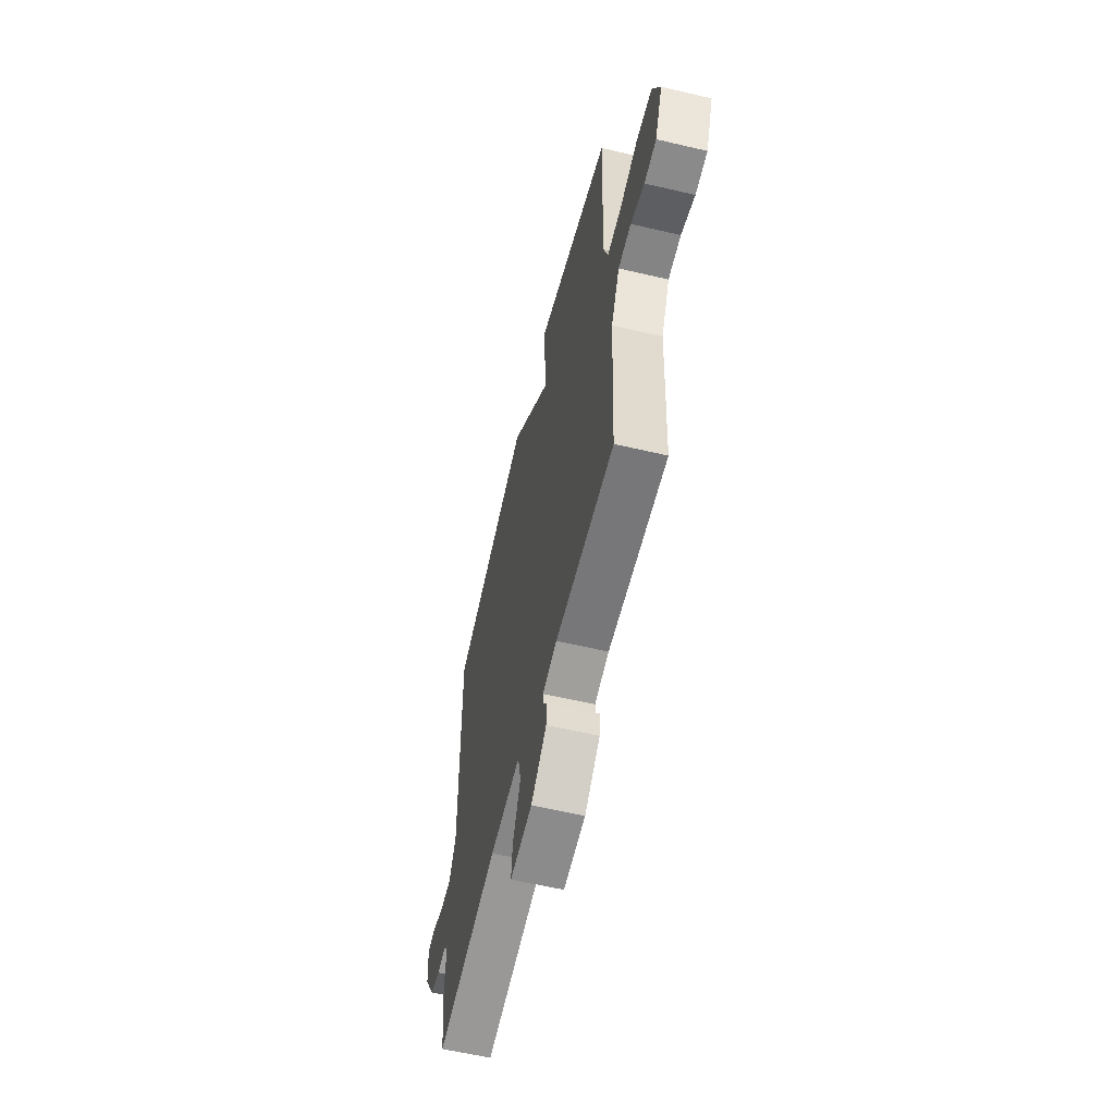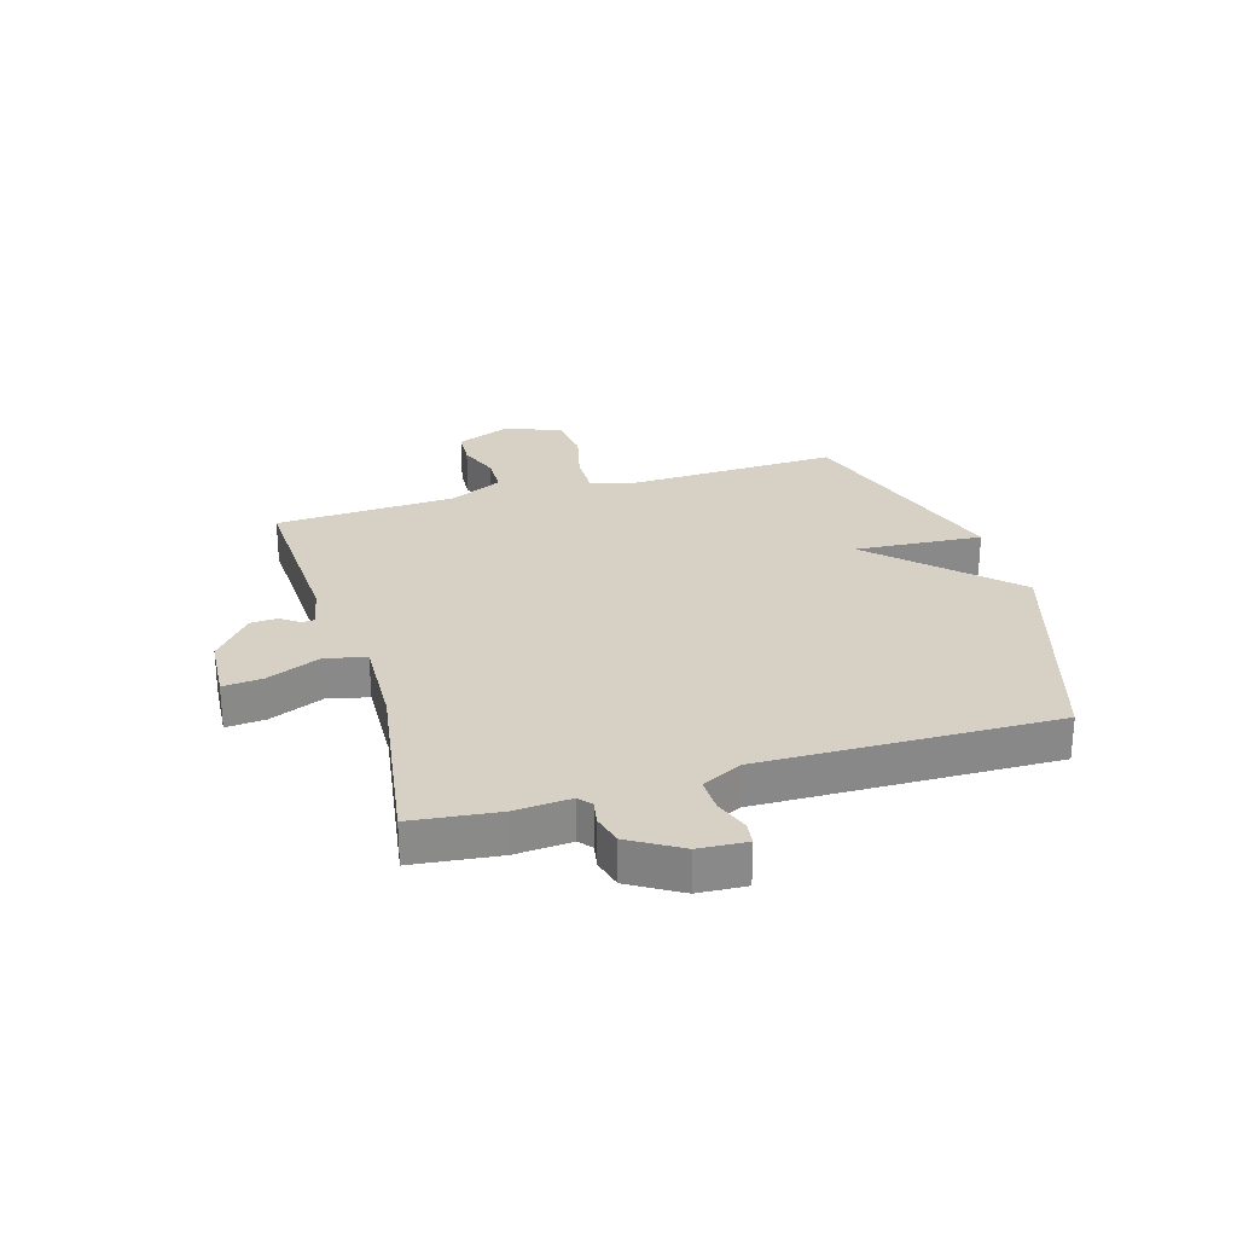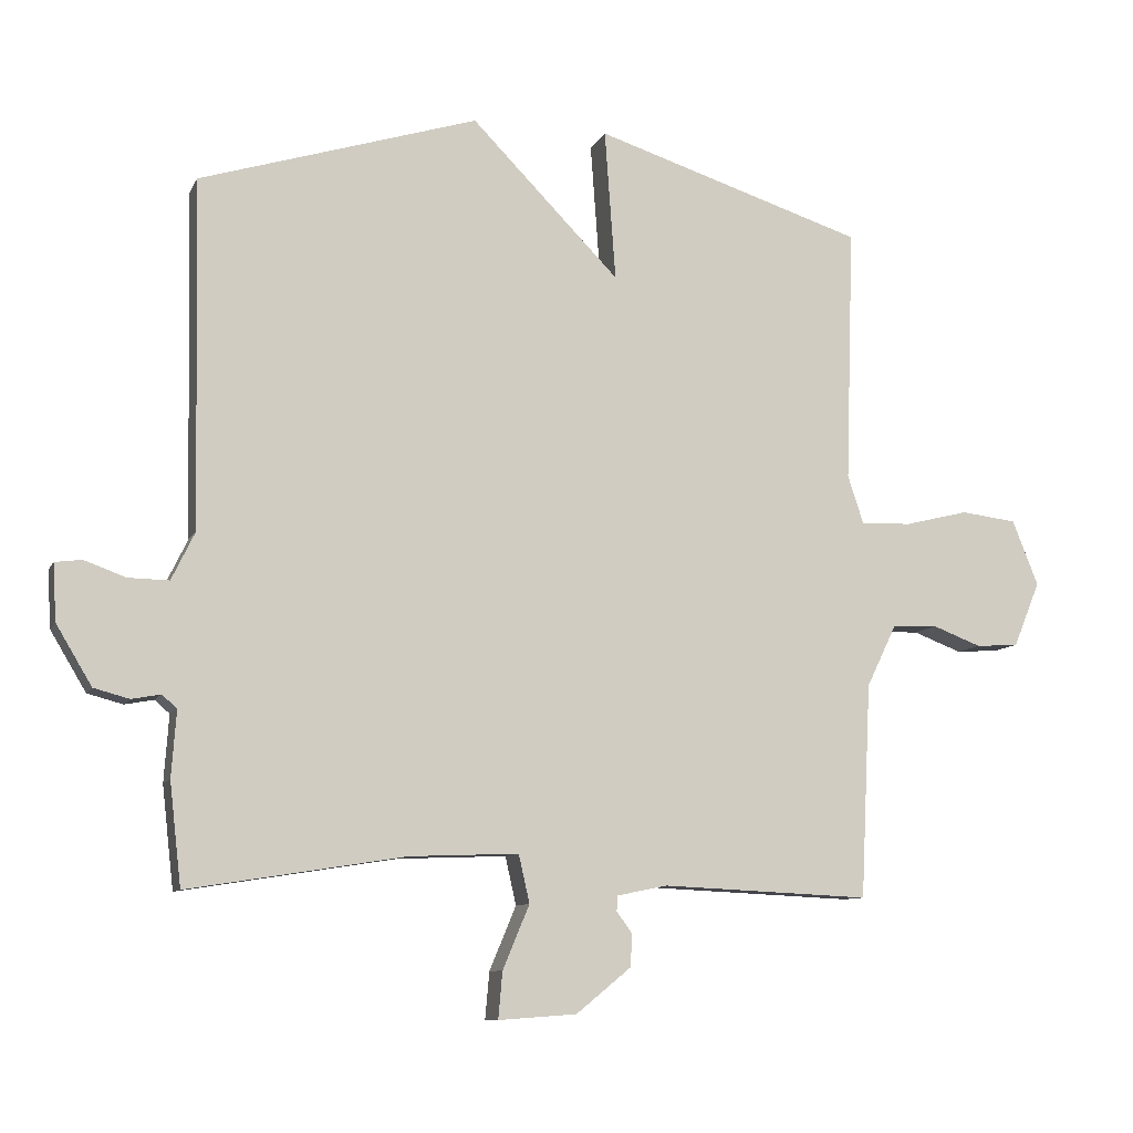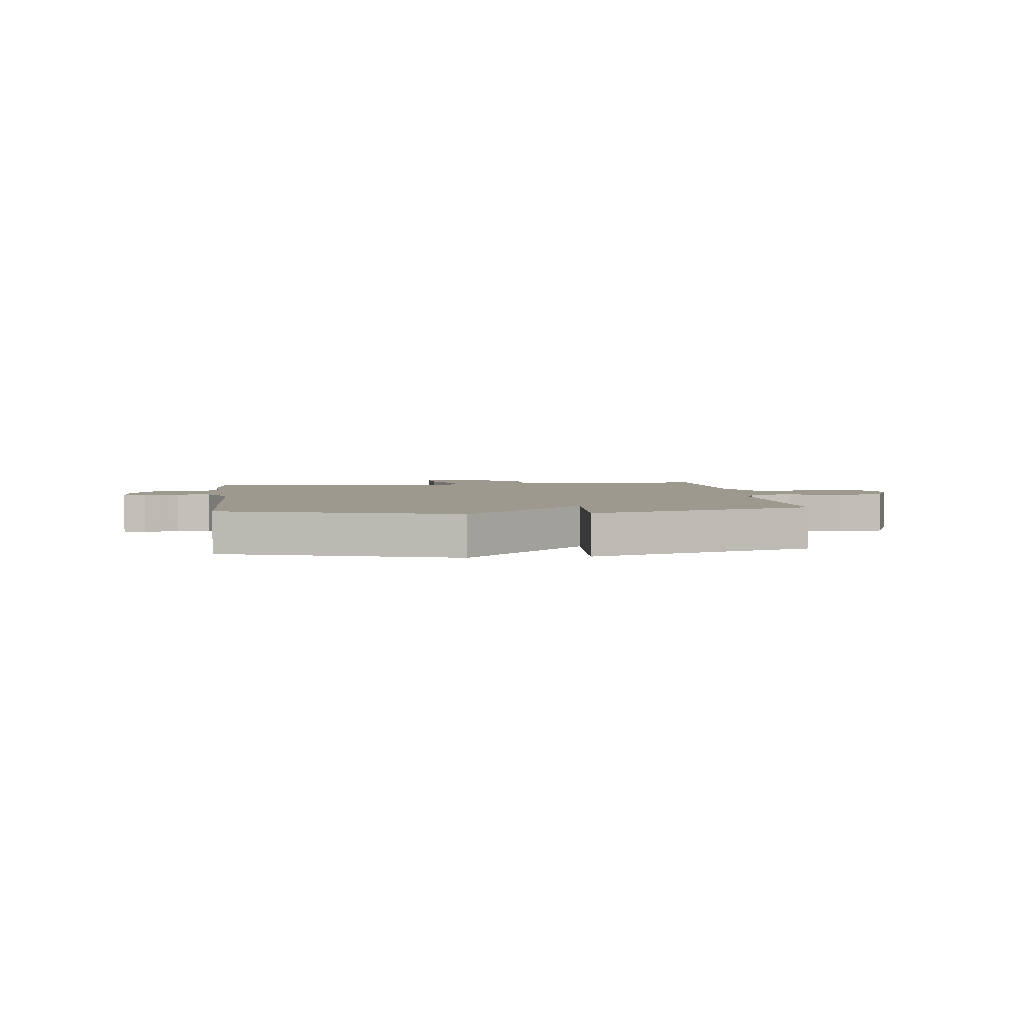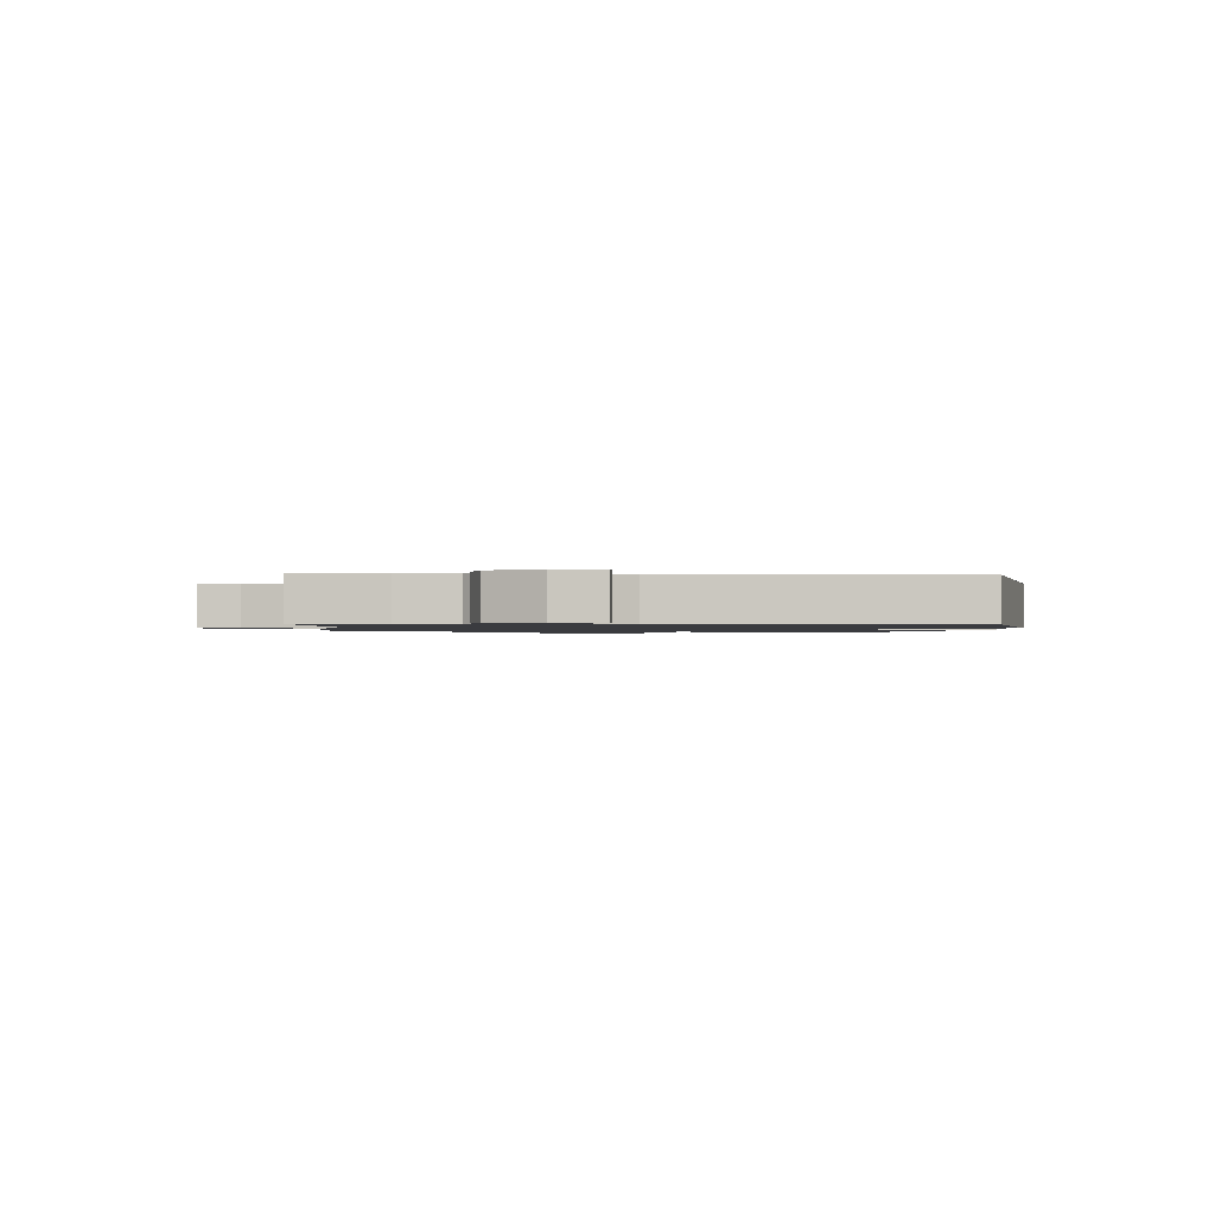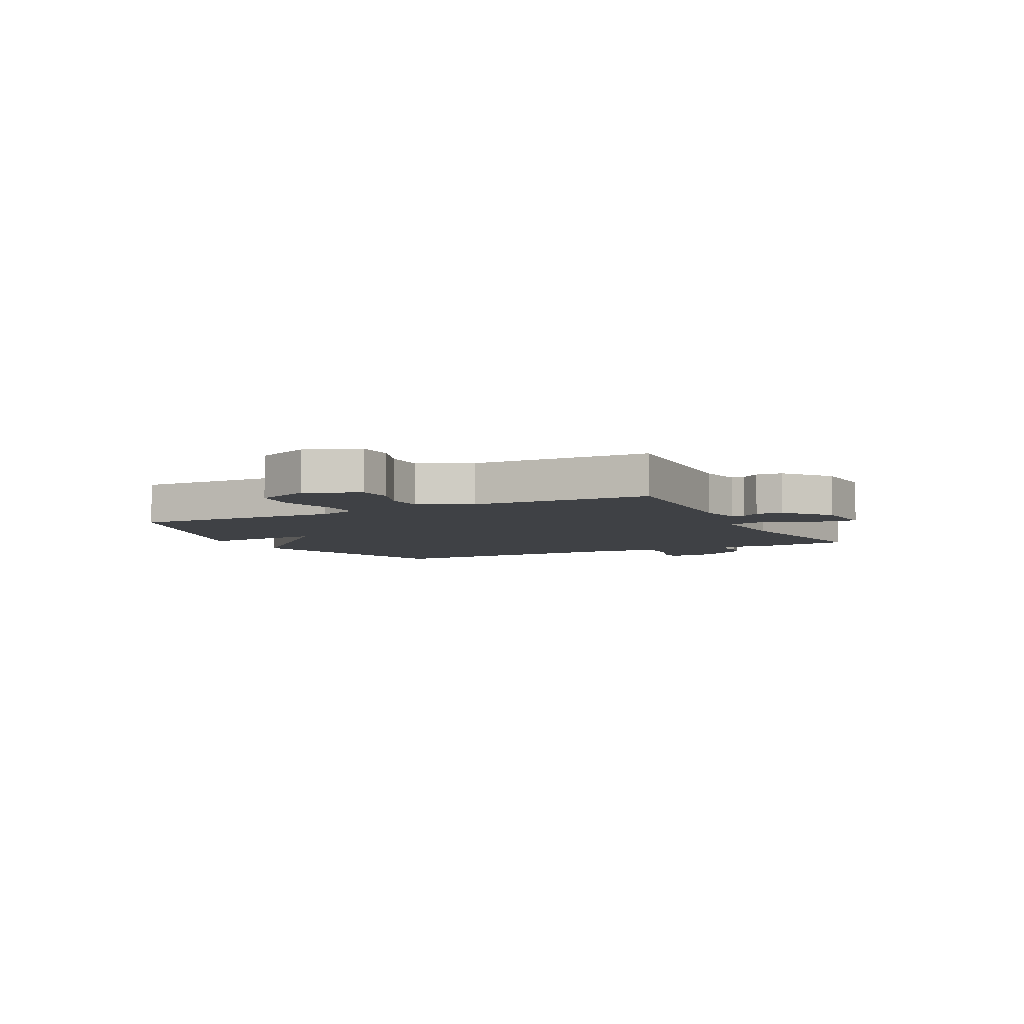
<metadata>
{"format":"obj","ext":"obj","renderer":"f3d","projection":"perspective","resolution":1024,"background":"white","views":[{"elev":-59.8,"azim":76.5,"up":"+Z"},{"elev":27.0,"azim":-106.6,"up":"+Y"},{"elev":-9.3,"azim":-16.9,"up":"+Z"},{"elev":3.3,"azim":-6.9,"up":"+Y"},{"elev":-1.2,"azim":-92.9,"up":"+Y"},{"elev":-5.7,"azim":117.0,"up":"+Y"}]}
</metadata>
<code>
v 0.5 0.07 -0.5
v 0.196 0.07 -0.486
v 0.122 0.07 -0.501
v 0.121 0.07 -0.523
v 0.144 0.07 -0.555
v 0.141 0.07 -0.602
v 0.061 0.07 -0.667
v -0.053 0.07 -0.675
v -0.047 0.07 -0.607
v -0.008 0.07 -0.514
v -0.024 0.07 -0.444
v -0.183 0.07 -0.45
v -0.5 0.07 -0.5
v -0.517 0.07 -0.351
v -0.51 0.07 -0.254
v -0.532 0.07 -0.235
v -0.574 0.07 -0.243
v -0.626 0.07 -0.229
v -0.678 0.07 -0.142
v -0.683 0.07 -0.059
v -0.644 0.07 -0.054
v -0.583 0.07 -0.076
v -0.524 0.07 -0.077
v -0.49 0.07 -0.007
v -0.5 0.07 0.5
v -0.094 0.07 0.626
v 0.122 0.07 0.406
v 0.106 0.07 0.626
v 0.5 0.07 0.5
v 0.488 0.07 0.128
v 0.511 0.07 0.058
v 0.585 0.07 0.06
v 0.678 0.07 0.083
v 0.759 0.07 0.073
v 0.797 0.07 -0.022
v 0.758 0.07 -0.117
v 0.696 0.07 -0.121
v 0.625 0.07 -0.094
v 0.559 0.07 -0.096
v 0.515 0.07 -0.187
v 0.5 0 -0.5
v 0.196 0 -0.486
v 0.122 0 -0.501
v 0.121 0 -0.523
v 0.144 0 -0.555
v 0.141 0 -0.602
v 0.061 0 -0.667
v -0.053 0 -0.675
v -0.047 0 -0.607
v -0.008 0 -0.514
v -0.024 0 -0.444
v -0.183 0 -0.45
v -0.5 0 -0.5
v -0.517 0 -0.351
v -0.51 0 -0.254
v -0.532 0 -0.235
v -0.574 0 -0.243
v -0.626 0 -0.229
v -0.678 0 -0.142
v -0.683 0 -0.059
v -0.644 0 -0.054
v -0.583 0 -0.076
v -0.524 0 -0.077
v -0.49 0 -0.007
v -0.5 0 0.5
v -0.094 0 0.626
v 0.122 0 0.406
v 0.106 0 0.626
v 0.5 0 0.5
v 0.488 0 0.128
v 0.511 0 0.058
v 0.585 0 0.06
v 0.678 0 0.083
v 0.759 0 0.073
v 0.797 0 -0.022
v 0.758 0 -0.117
v 0.696 0 -0.121
v 0.625 0 -0.094
v 0.559 0 -0.096
v 0.515 0 -0.187
f 36 37 38
f 35 36 38
f 34 35 38
f 33 34 38
f 32 33 38
f 31 32 38 39
f 30 31 39 40
f 27 28 29 30
f 24 25 26 27
f 40 1 2
f 30 40 2
f 27 30 2
f 24 27 2
f 23 24 2
f 20 21 22
f 19 20 22
f 18 19 22
f 17 18 22
f 16 17 22
f 23 2 3
f 22 23 3
f 16 22 3
f 15 16 3
f 12 13 14 15
f 8 9 10
f 7 8 10
f 6 7 10
f 5 6 10
f 4 5 10
f 4 10 11
f 3 4 11
f 15 3 11
f 11 12 15
f 78 77 76
f 78 76 75
f 78 75 74
f 78 74 73
f 78 73 72
f 79 78 72 71
f 80 79 71 70
f 70 69 68 67
f 67 66 65 64
f 42 41 80
f 42 80 70
f 42 70 67
f 42 67 64
f 42 64 63
f 62 61 60
f 62 60 59
f 62 59 58
f 62 58 57
f 62 57 56
f 43 42 63
f 43 63 62
f 43 62 56
f 43 56 55
f 55 54 53 52
f 50 49 48
f 50 48 47
f 50 47 46
f 50 46 45
f 50 45 44
f 51 50 44
f 51 44 43
f 51 43 55
f 55 52 51
f 1 41 42 2
f 2 42 43 3
f 3 43 44 4
f 4 44 45 5
f 5 45 46 6
f 6 46 47 7
f 7 47 48 8
f 8 48 49 9
f 9 49 50 10
f 10 50 51 11
f 11 51 52 12
f 12 52 53 13
f 13 53 54 14
f 14 54 55 15
f 15 55 56 16
f 16 56 57 17
f 17 57 58 18
f 18 58 59 19
f 19 59 60 20
f 20 60 61 21
f 21 61 62 22
f 22 62 63 23
f 23 63 64 24
f 24 64 65 25
f 25 65 66 26
f 26 66 67 27
f 27 67 68 28
f 28 68 69 29
f 29 69 70 30
f 30 70 71 31
f 31 71 72 32
f 32 72 73 33
f 33 73 74 34
f 34 74 75 35
f 35 75 76 36
f 36 76 77 37
f 37 77 78 38
f 38 78 79 39
f 39 79 80 40
f 40 80 41 1

</code>
